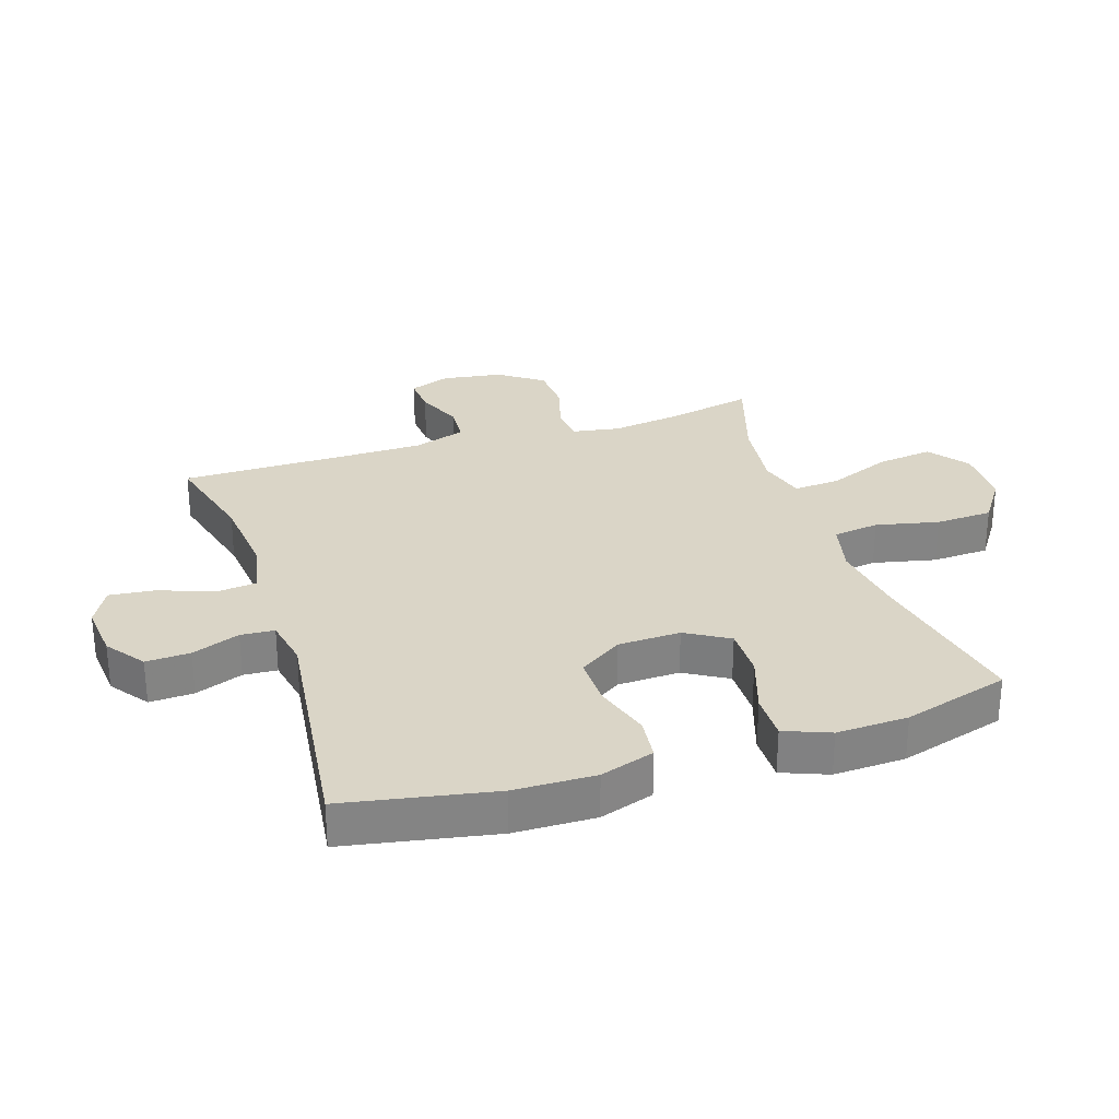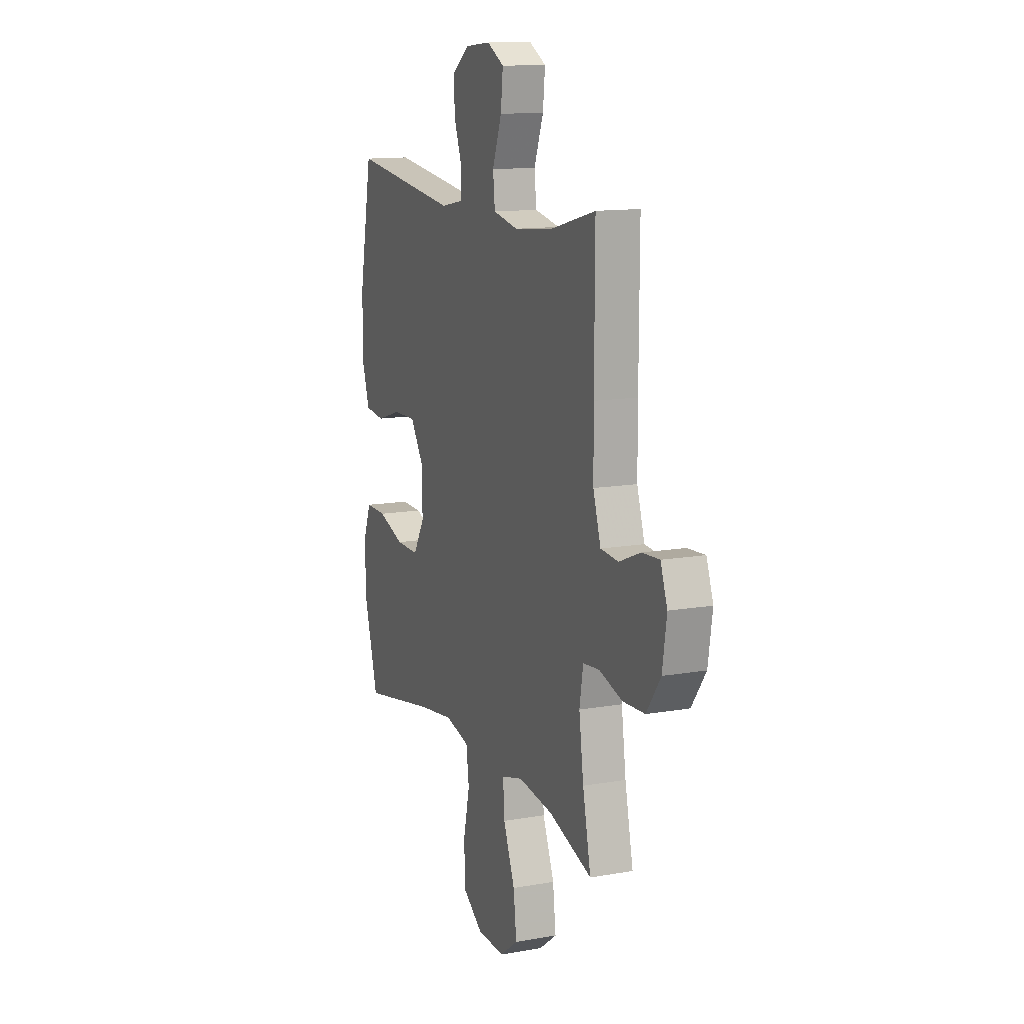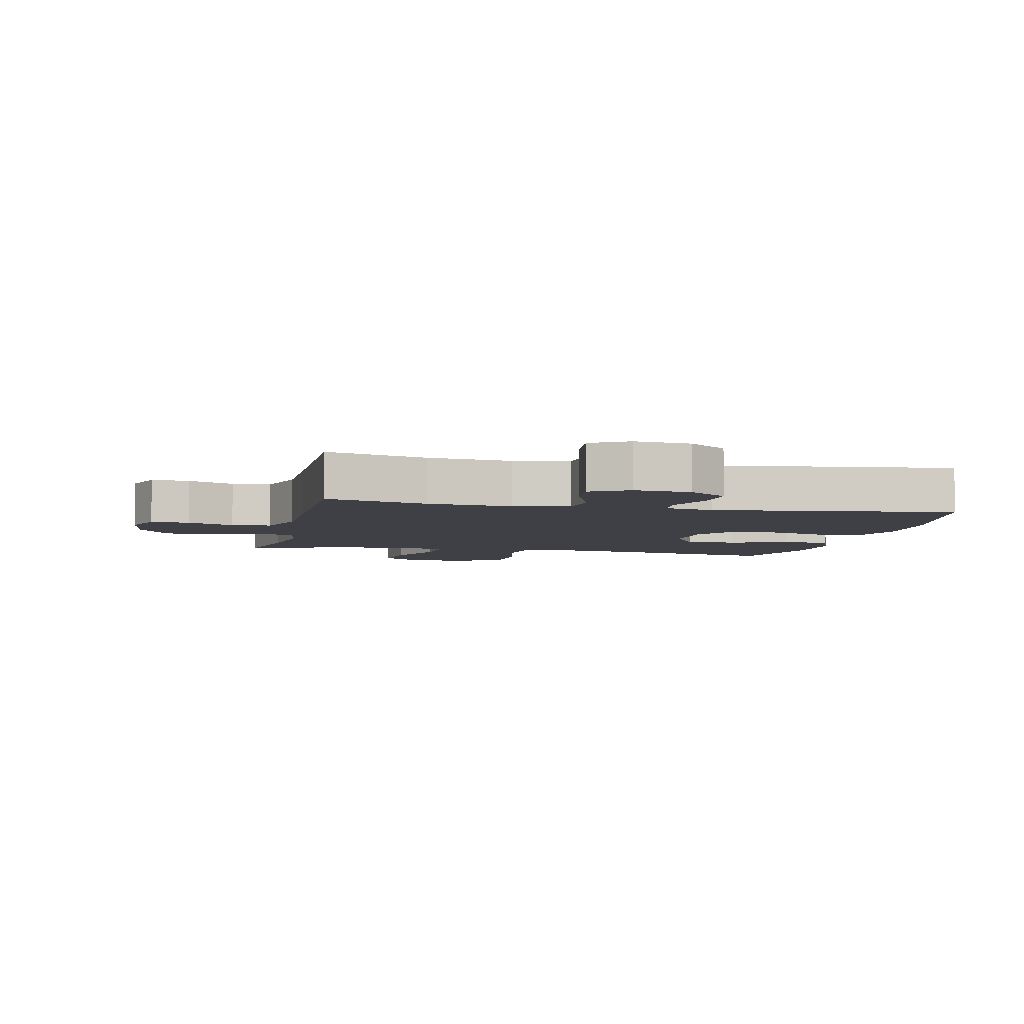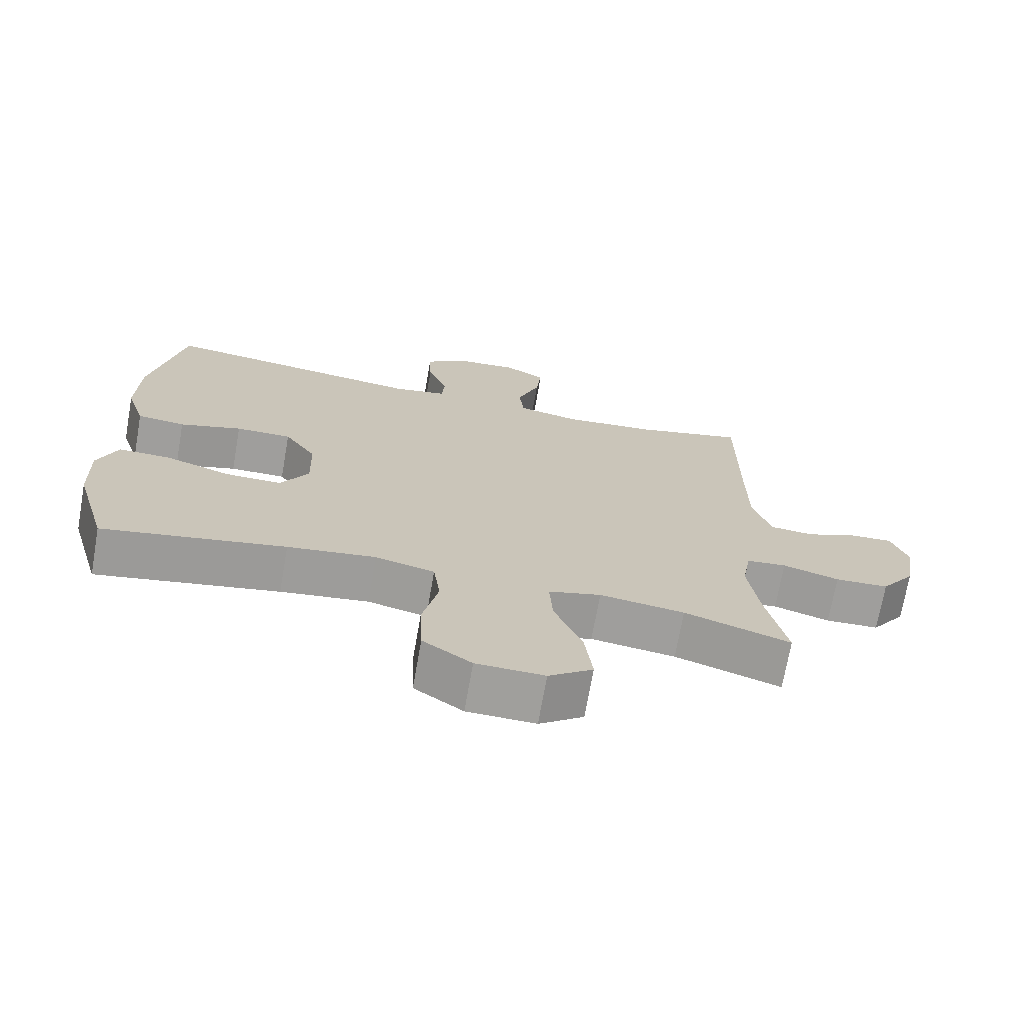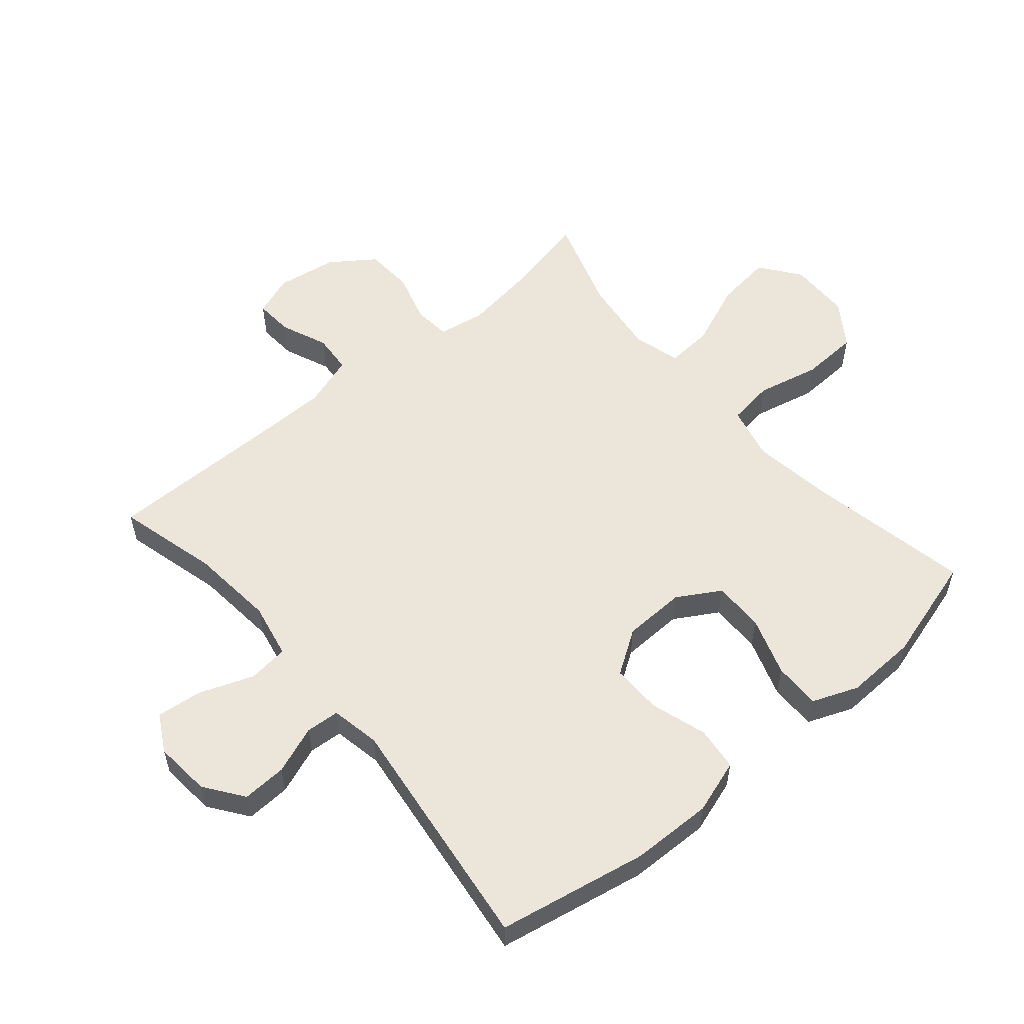
<metadata>
{"format":"obj","ext":"obj","renderer":"f3d","projection":"perspective","resolution":1024,"background":"white","views":[{"elev":29.0,"azim":71.8,"up":"+Y"},{"elev":13.0,"azim":-112.0,"up":"+Z"},{"elev":-5.2,"azim":-12.5,"up":"+Y"},{"elev":-71.1,"azim":170.0,"up":"+Z"},{"elev":55.6,"azim":49.6,"up":"+Y"}]}
</metadata>
<code>
v 0.5 0.07 0.5
v 0.546 0.07 0.26
v 0.549 0.07 0.13
v 0.521 0.07 0.043
v 0.451 0.07 0.035
v 0.361 0.07 0.063
v 0.28 0.07 0.064
v 0.234 0.07 -0.006
v 0.231 0.07 -0.106
v 0.272 0.07 -0.175
v 0.354 0.07 -0.174
v 0.449 0.07 -0.142
v 0.524 0.07 -0.141
v 0.553 0.07 -0.214
v 0.549 0.07 -0.329
v 0.5 0.07 -0.5
v 0.235 0.07 -0.449
v 0.107 0.07 -0.431
v 0.021 0.07 -0.452
v 0.011 0.07 -0.526
v 0.034 0.07 -0.627
v 0.03 0.07 -0.719
v -0.041 0.07 -0.768
v -0.14 0.07 -0.77
v -0.204 0.07 -0.722
v -0.193 0.07 -0.632
v -0.152 0.07 -0.53
v -0.147 0.07 -0.455
v -0.223 0.07 -0.434
v -0.346 0.07 -0.45
v -0.5 0.07 -0.5
v -0.471 0.07 -0.364
v -0.455 0.07 -0.249
v -0.468 0.07 -0.173
v -0.526 0.07 -0.167
v -0.608 0.07 -0.191
v -0.686 0.07 -0.187
v -0.736 0.07 -0.117
v -0.751 0.07 -0.02
v -0.727 0.07 0.046
v -0.665 0.07 0.042
v -0.59 0.07 0.011
v -0.527 0.07 0.016
v -0.5 0.07 0.1
v -0.499 0.07 0.228
v -0.5 0.07 0.5
v -0.338 0.07 0.458
v -0.203 0.07 0.445
v -0.114 0.07 0.463
v -0.107 0.07 0.528
v -0.14 0.07 0.615
v -0.148 0.07 0.688
v -0.088 0.07 0.721
v 0.002 0.07 0.713
v 0.064 0.07 0.668
v 0.061 0.07 0.597
v 0.032 0.07 0.52
v 0.036 0.07 0.466
v 0.115 0.07 0.451
v 0.5 0 0.5
v 0.546 0 0.26
v 0.549 0 0.13
v 0.521 0 0.043
v 0.451 0 0.035
v 0.361 0 0.063
v 0.28 0 0.064
v 0.234 0 -0.006
v 0.231 0 -0.106
v 0.272 0 -0.175
v 0.354 0 -0.174
v 0.449 0 -0.142
v 0.524 0 -0.141
v 0.553 0 -0.214
v 0.549 0 -0.329
v 0.5 0 -0.5
v 0.235 0 -0.449
v 0.107 0 -0.431
v 0.021 0 -0.452
v 0.011 0 -0.526
v 0.034 0 -0.627
v 0.03 0 -0.719
v -0.041 0 -0.768
v -0.14 0 -0.77
v -0.204 0 -0.722
v -0.193 0 -0.632
v -0.152 0 -0.53
v -0.147 0 -0.455
v -0.223 0 -0.434
v -0.346 0 -0.45
v -0.5 0 -0.5
v -0.471 0 -0.364
v -0.455 0 -0.249
v -0.468 0 -0.173
v -0.526 0 -0.167
v -0.608 0 -0.191
v -0.686 0 -0.187
v -0.736 0 -0.117
v -0.751 0 -0.02
v -0.727 0 0.046
v -0.665 0 0.042
v -0.59 0 0.011
v -0.527 0 0.016
v -0.5 0 0.1
v -0.499 0 0.228
v -0.5 0 0.5
v -0.338 0 0.458
v -0.203 0 0.445
v -0.114 0 0.463
v -0.107 0 0.528
v -0.14 0 0.615
v -0.148 0 0.688
v -0.088 0 0.721
v 0.002 0 0.713
v 0.064 0 0.668
v 0.061 0 0.597
v 0.032 0 0.52
v 0.036 0 0.466
v 0.115 0 0.451
f 54 55 56 57
f 54 57 58
f 53 54 58
f 50 51 52 53
f 50 53 58
f 49 50 58
f 48 49 58 59
f 45 46 47
f 44 45 47 48
f 43 44 48 59
f 39 40 41 42
f 39 42 43
f 38 39 43
f 35 36 37 38
f 34 35 38 43
f 30 31 32
f 29 30 32 33
f 28 29 33 34
f 24 25 26 27
f 24 27 28
f 23 24 28
f 20 21 22 23
f 19 20 23 28
f 18 19 28 34
f 14 15 16 17
f 11 12 13 14
f 10 11 14 17
f 9 10 17 18
f 3 4 5 6
f 3 6 7
f 2 3 7
f 1 2 7
f 59 1 7 8
f 18 34 43 59
f 8 9 18 59
f 116 115 114 113
f 117 116 113
f 117 113 112
f 112 111 110 109
f 117 112 109
f 117 109 108
f 118 117 108 107
f 106 105 104
f 107 106 104 103
f 118 107 103 102
f 101 100 99 98
f 102 101 98
f 102 98 97
f 97 96 95 94
f 102 97 94 93
f 91 90 89
f 92 91 89 88
f 93 92 88 87
f 86 85 84 83
f 87 86 83
f 87 83 82
f 82 81 80 79
f 87 82 79 78
f 93 87 78 77
f 76 75 74 73
f 73 72 71 70
f 76 73 70 69
f 77 76 69 68
f 65 64 63 62
f 66 65 62
f 66 62 61
f 66 61 60
f 67 66 60 118
f 118 102 93 77
f 118 77 68 67
f 1 60 61 2
f 2 61 62 3
f 3 62 63 4
f 4 63 64 5
f 5 64 65 6
f 6 65 66 7
f 7 66 67 8
f 8 67 68 9
f 9 68 69 10
f 10 69 70 11
f 11 70 71 12
f 12 71 72 13
f 13 72 73 14
f 14 73 74 15
f 15 74 75 16
f 16 75 76 17
f 17 76 77 18
f 18 77 78 19
f 19 78 79 20
f 20 79 80 21
f 21 80 81 22
f 22 81 82 23
f 23 82 83 24
f 24 83 84 25
f 25 84 85 26
f 26 85 86 27
f 27 86 87 28
f 28 87 88 29
f 29 88 89 30
f 30 89 90 31
f 31 90 91 32
f 32 91 92 33
f 33 92 93 34
f 34 93 94 35
f 35 94 95 36
f 36 95 96 37
f 37 96 97 38
f 38 97 98 39
f 39 98 99 40
f 40 99 100 41
f 41 100 101 42
f 42 101 102 43
f 43 102 103 44
f 44 103 104 45
f 45 104 105 46
f 46 105 106 47
f 47 106 107 48
f 48 107 108 49
f 49 108 109 50
f 50 109 110 51
f 51 110 111 52
f 52 111 112 53
f 53 112 113 54
f 54 113 114 55
f 55 114 115 56
f 56 115 116 57
f 57 116 117 58
f 58 117 118 59
f 59 118 60 1

</code>
